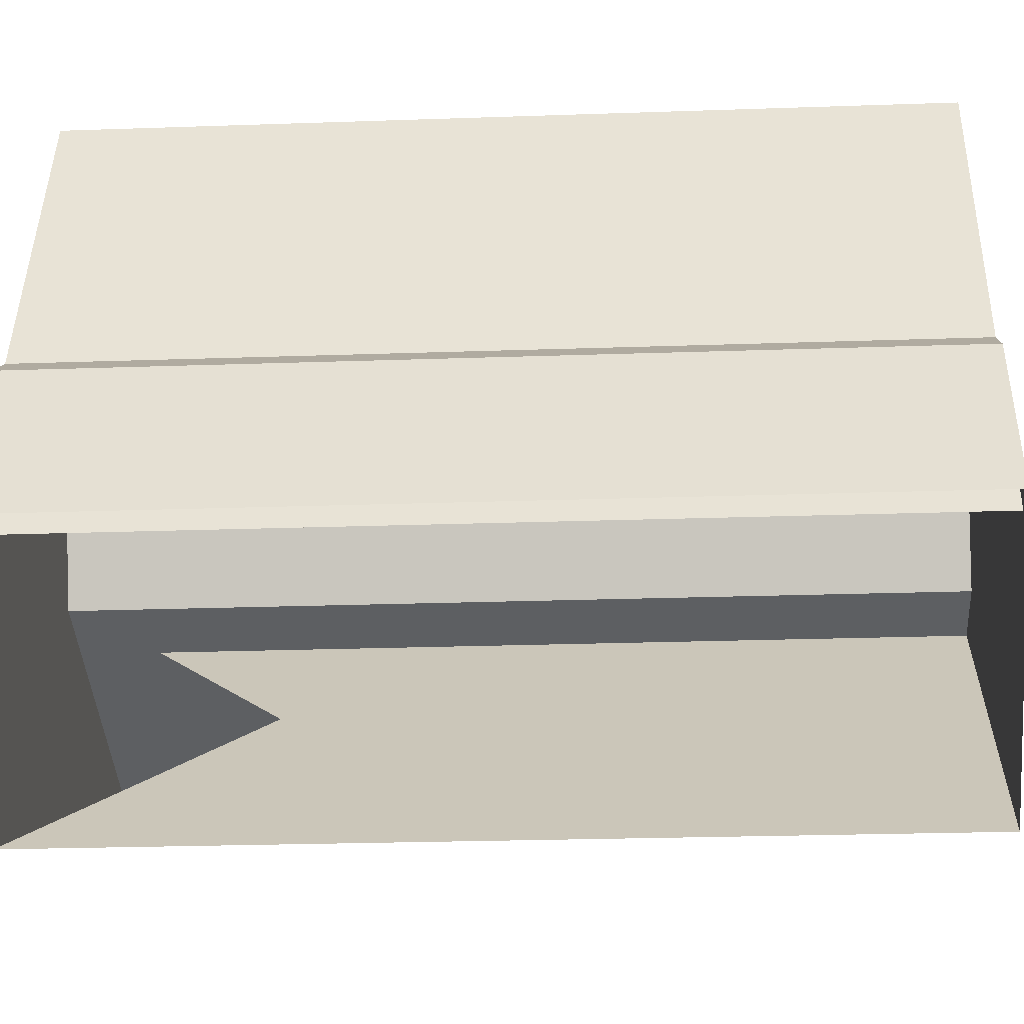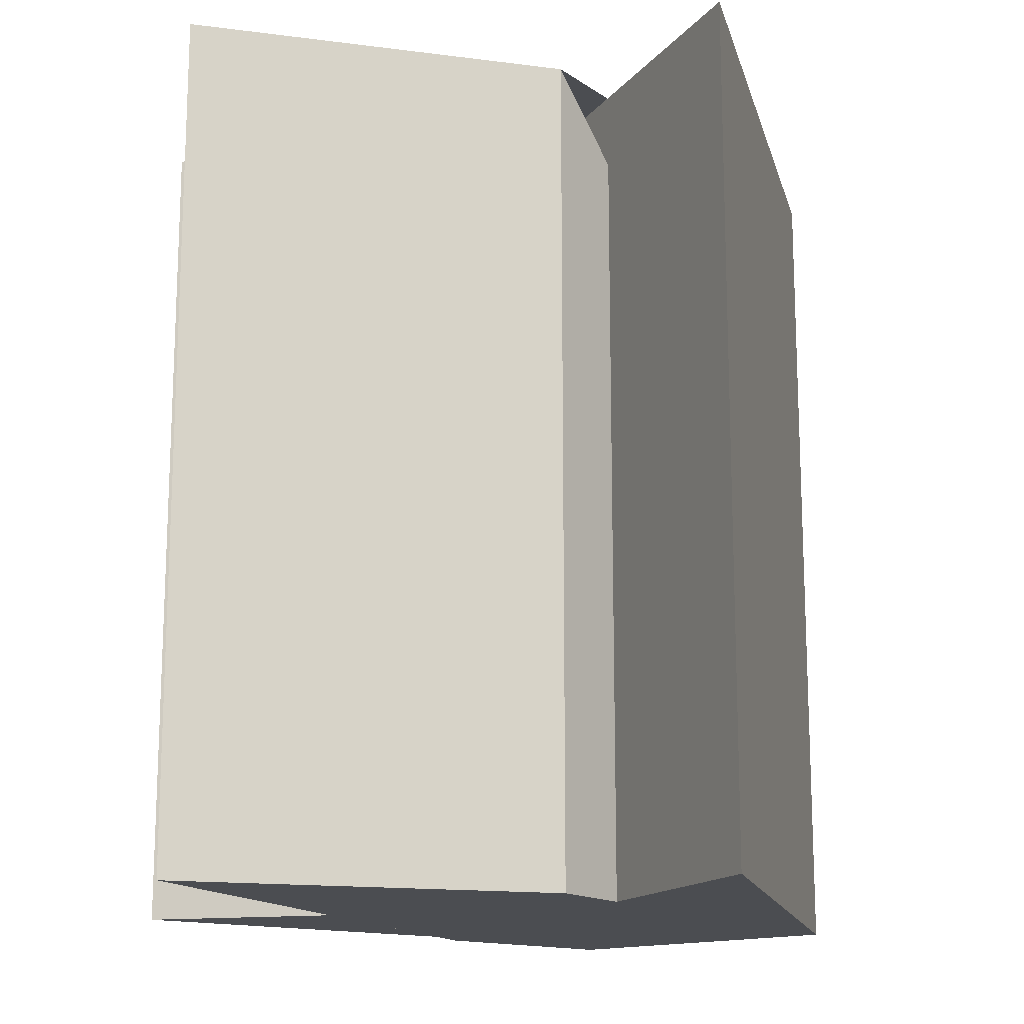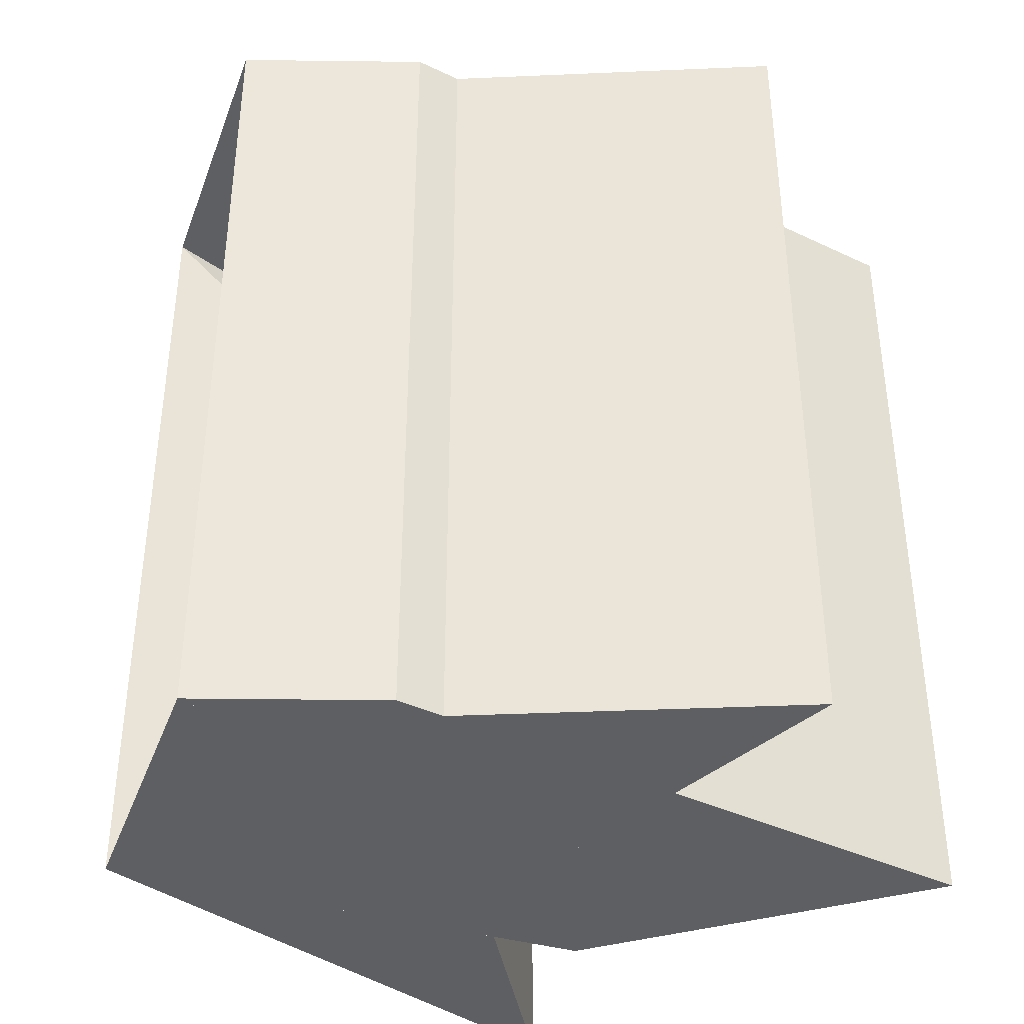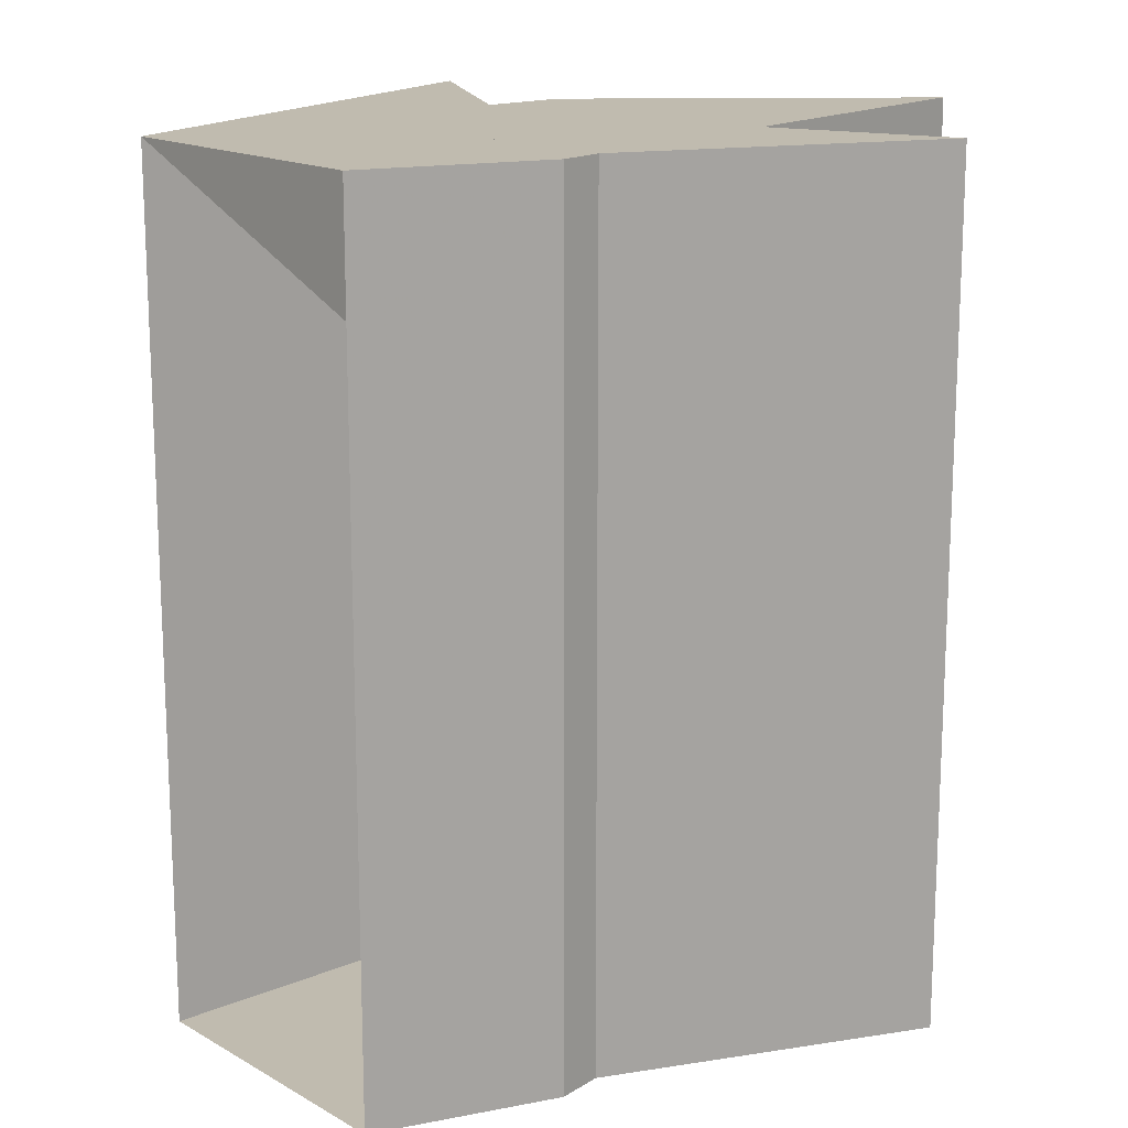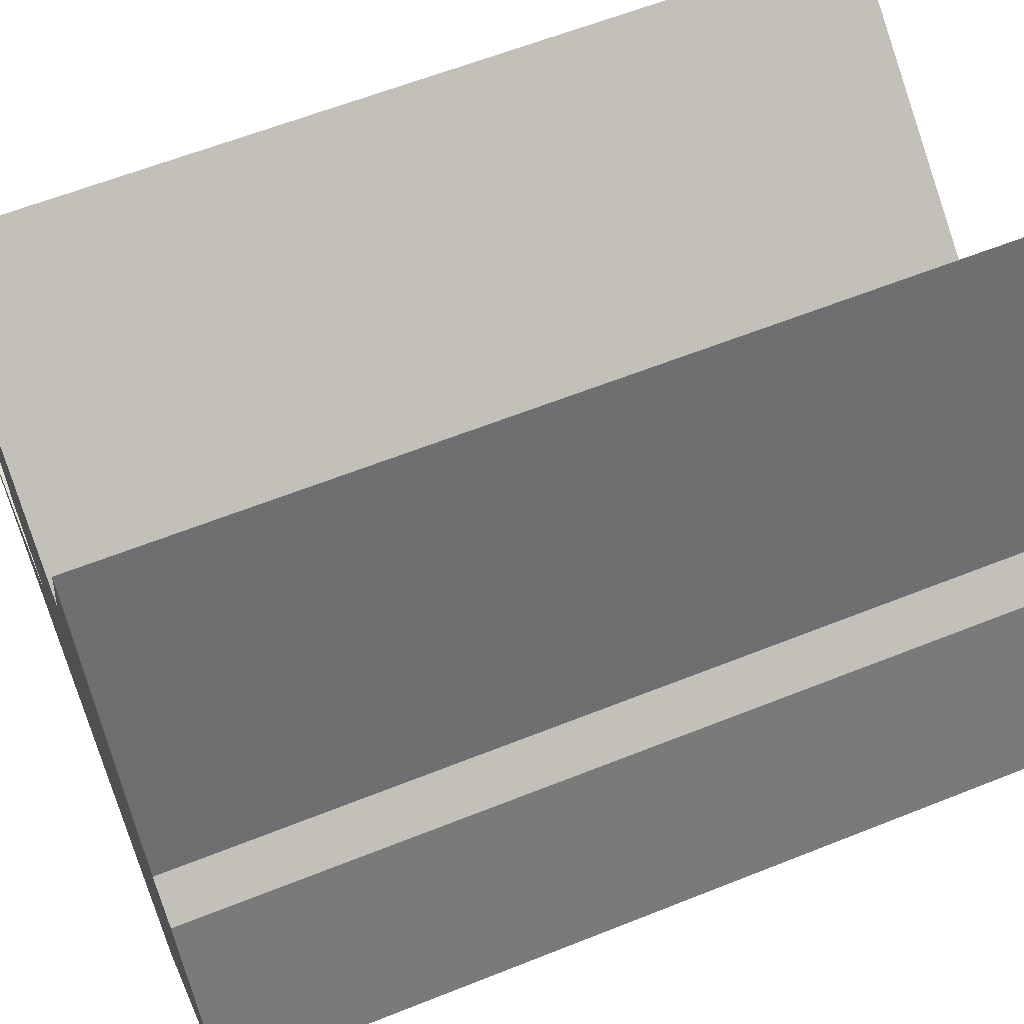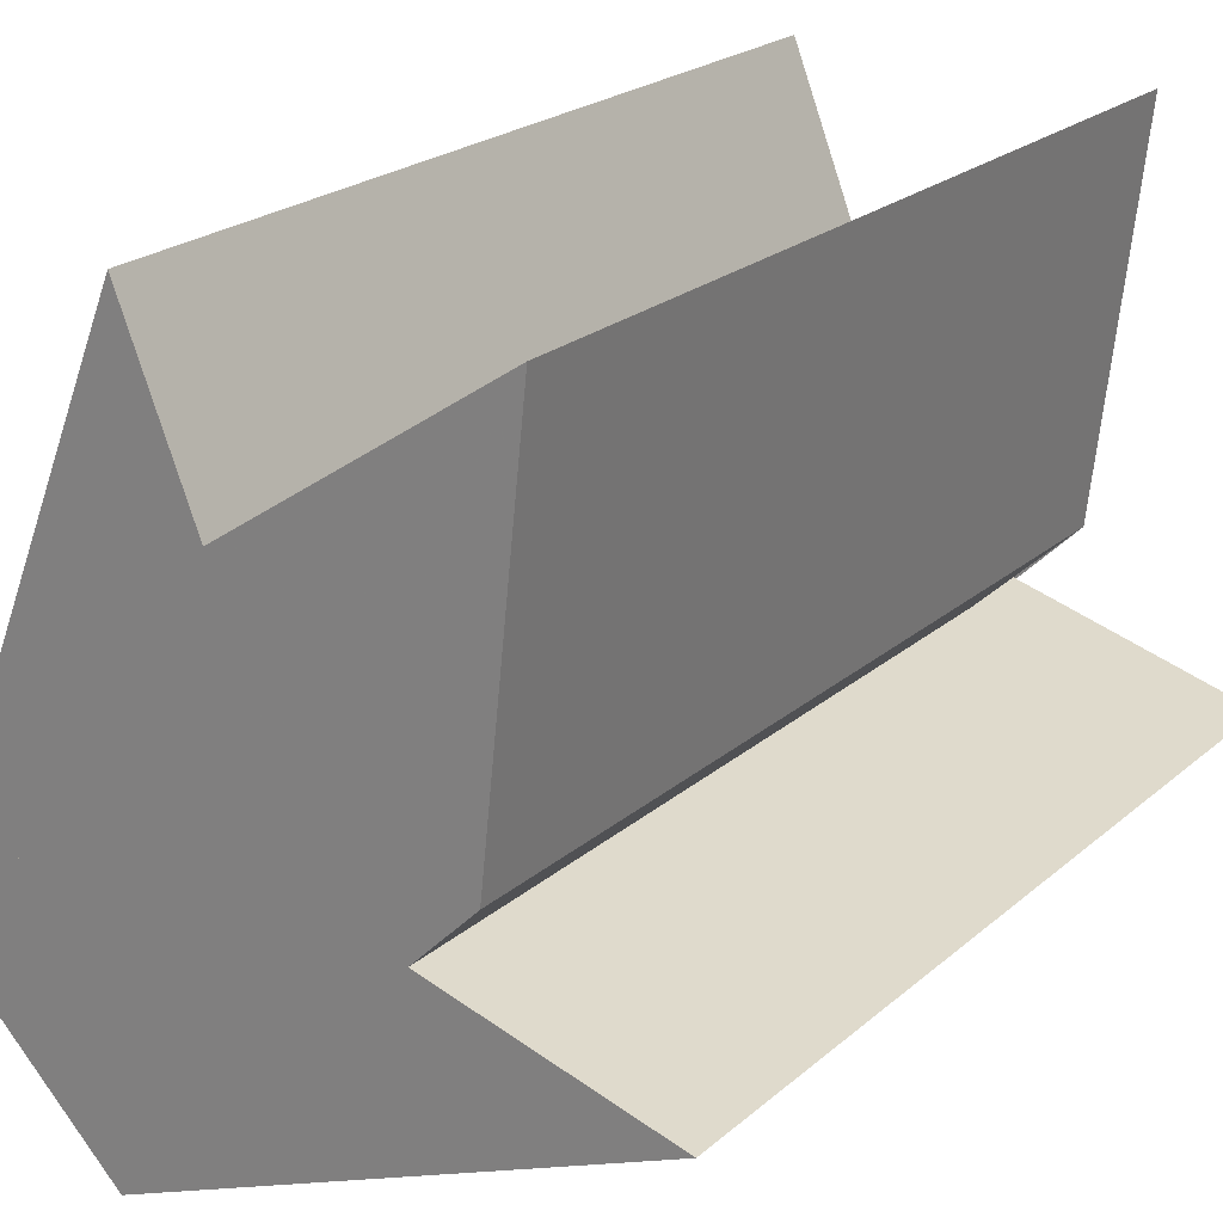
<metadata>
{"format":"obj","ext":"obj","renderer":"f3d","projection":"perspective","resolution":1024,"background":"white","views":[{"elev":-23.6,"azim":93.4,"up":"+Y"},{"elev":-15.6,"azim":-98.9,"up":"+Z"},{"elev":-39.5,"azim":115.7,"up":"+Z"},{"elev":15.9,"azim":94.4,"up":"+Z"},{"elev":60.8,"azim":67.8,"up":"+Y"},{"elev":22.4,"azim":-145.2,"up":"+Y"}]}
</metadata>
<code>
g
v 14 1 0
v 2 6 0
v 9 8 0
v 13 18 0
v 18 6 0
v 6 12 0
v 19 6 0
v 17 10 0
v 5 18 0
v 6 9 0
v 14 1 10
v 2 6 10
v 9 8 10
v 13 18 10
v 18 6 10
v 6 12 10
v 19 6 10
v 17 10 10
v 5 18 10
v 6 9 10
v 14 1 20
v 2 6 20
v 9 8 20
v 13 18 20
v 18 6 20
v 6 12 20
v 19 6 20
v 17 10 20
v 5 18 20
v 6 9 20
f 1 2 3 4 5 6 7 8 9 10
f 21 22 23 24 25 26 27 28 29 30
f 2 1 11 12
f 3 2 12 13
f 4 3 13 14
f 5 4 14 15
f 6 5 15 16
f 7 6 16 17
f 8 7 17 18
f 9 8 18 19
f 10 9 19 20
f 11 10 20 21
f 12 11 21 22
f 13 12 22 23
f 14 13 23 24
f 15 14 24 25
f 16 15 25 26
f 17 16 26 27
f 18 17 27 28
f 19 18 28 29
f 20 19 29 30
f 10 1 11 30

</code>
